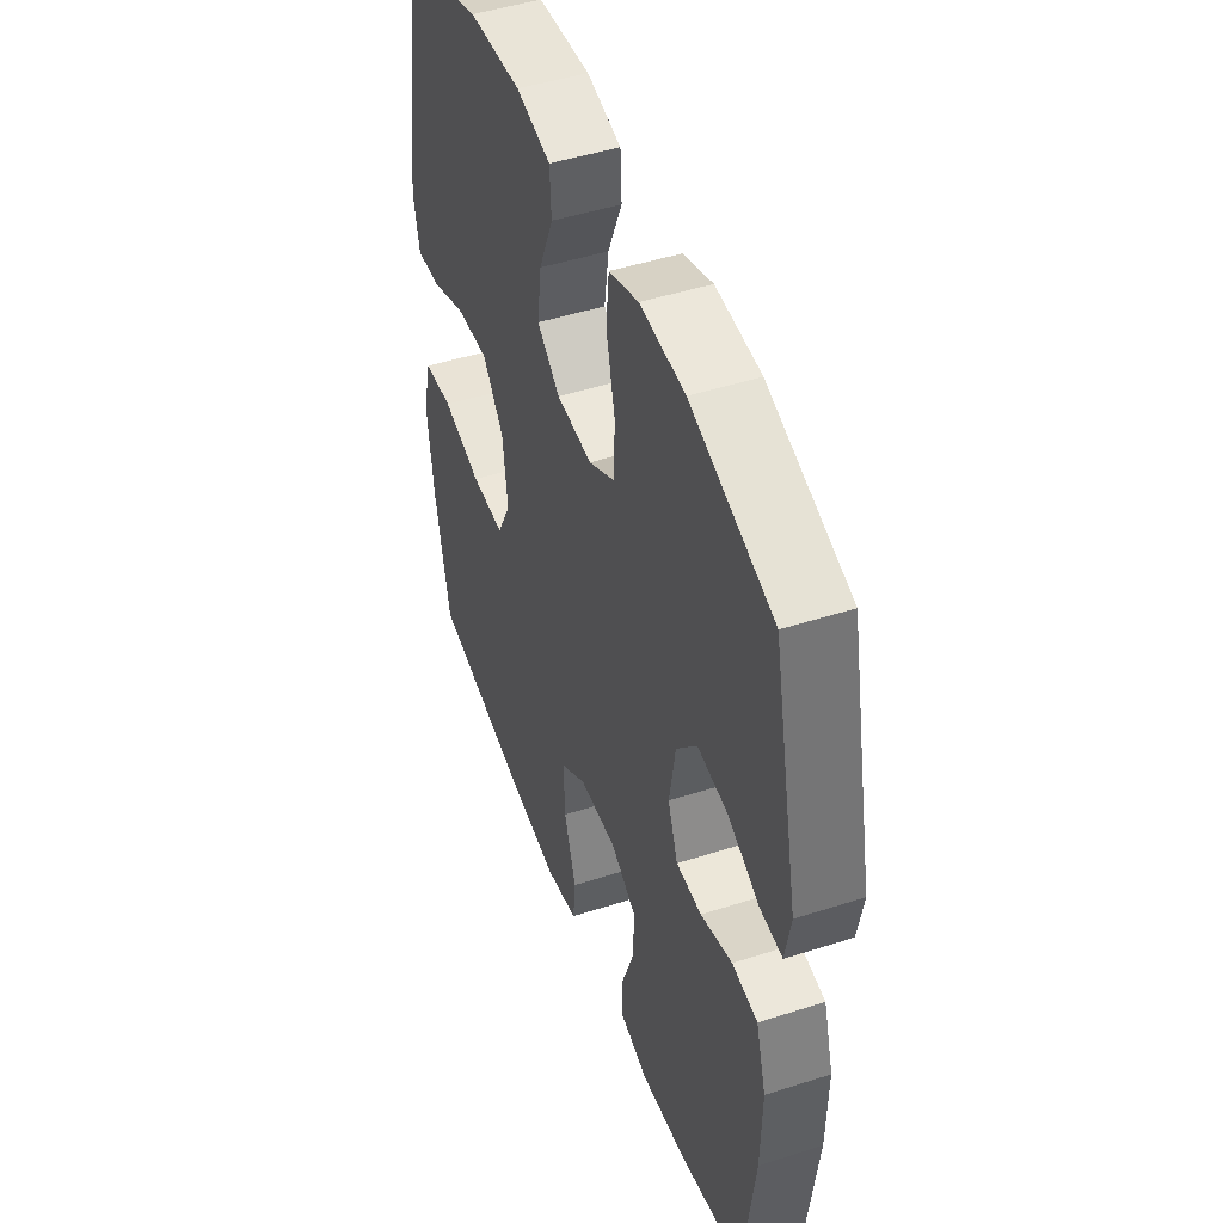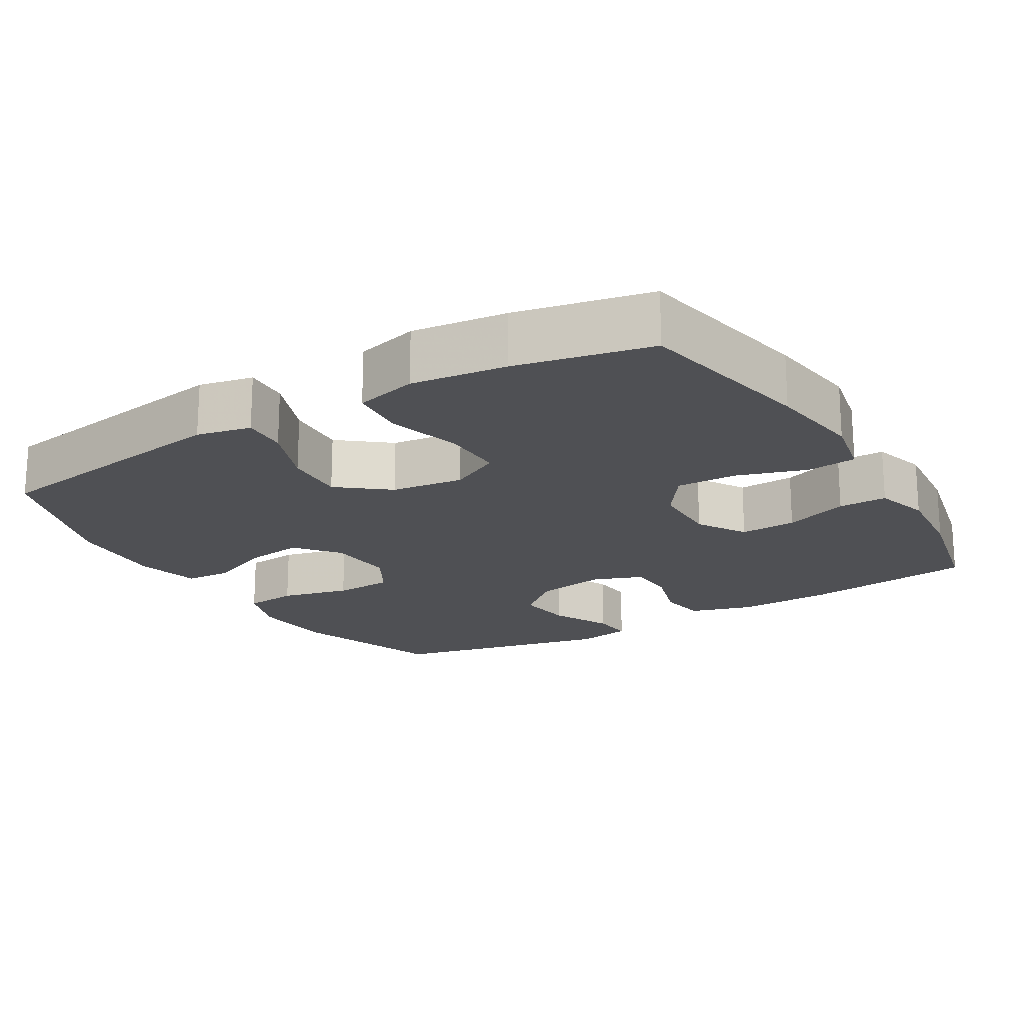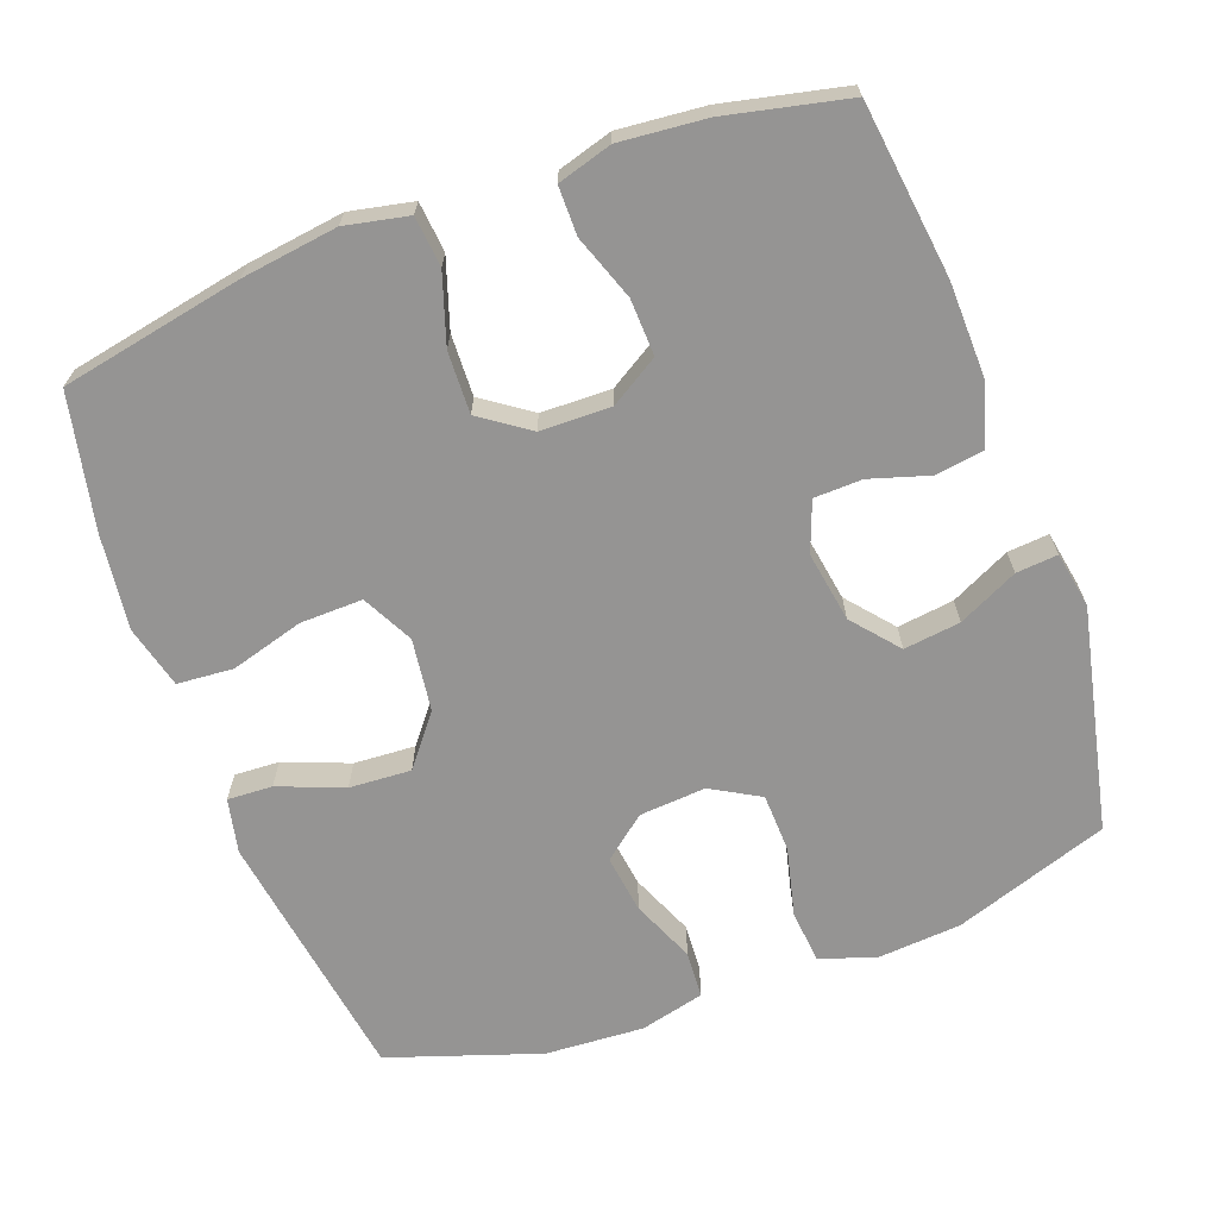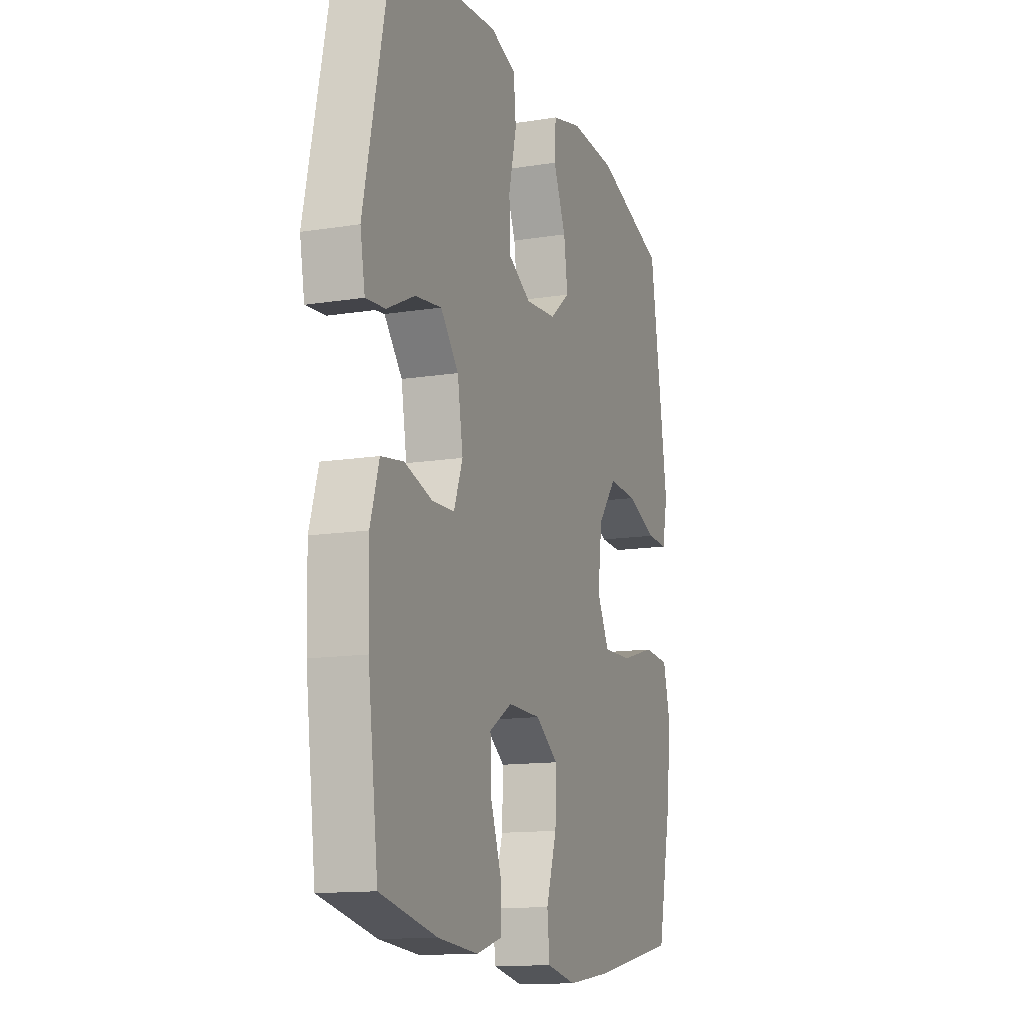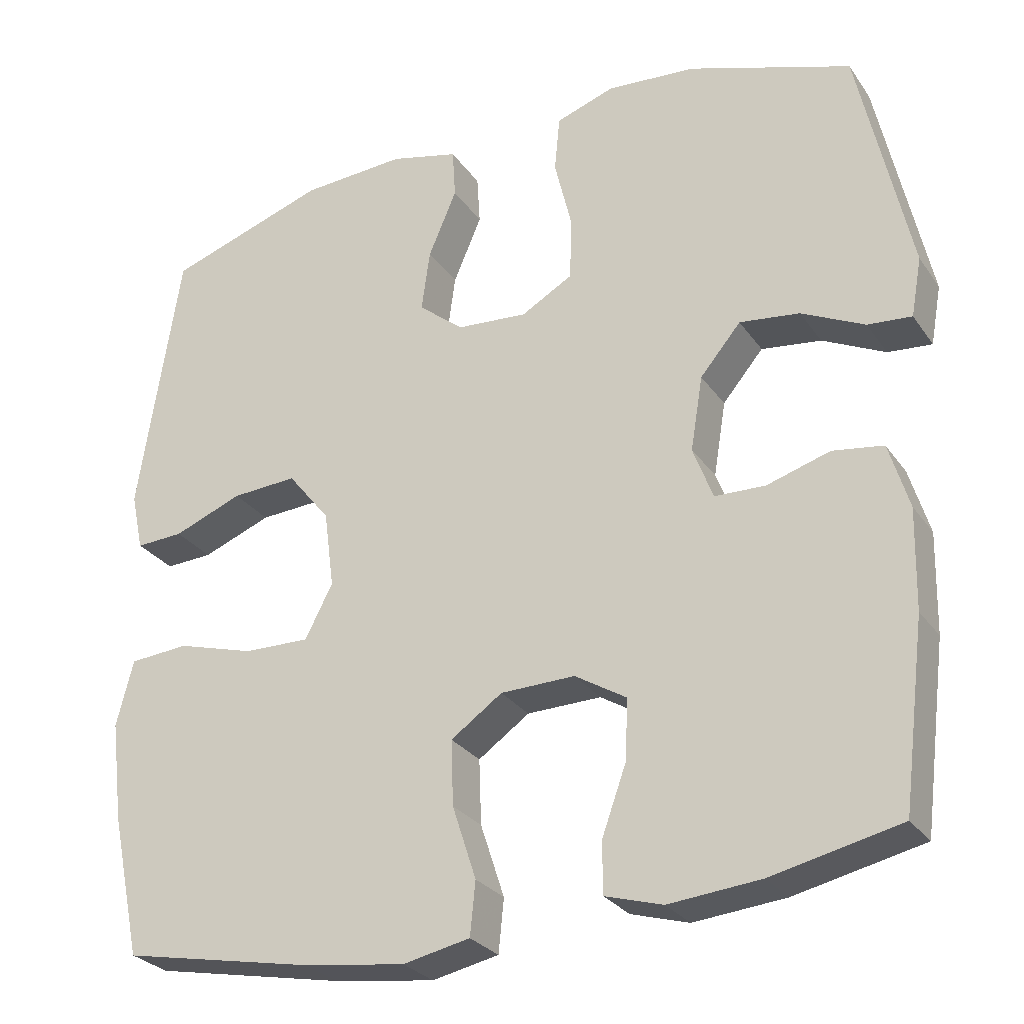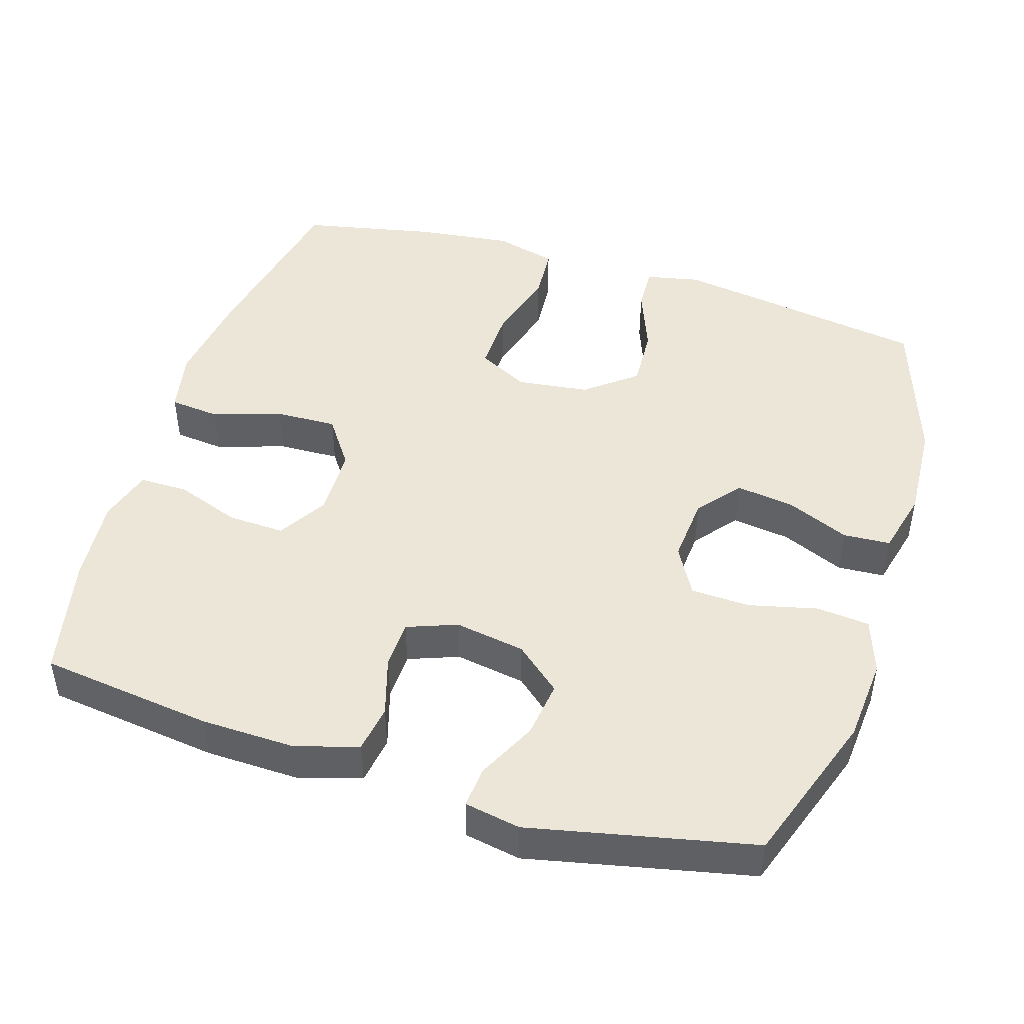
<metadata>
{"format":"obj","ext":"obj","renderer":"f3d","projection":"perspective","resolution":1024,"background":"white","views":[{"elev":47.2,"azim":-110.0,"up":"+Z"},{"elev":-19.1,"azim":121.0,"up":"+Y"},{"elev":-67.1,"azim":-159.8,"up":"+Y"},{"elev":-13.2,"azim":-69.9,"up":"+Z"},{"elev":-27.8,"azim":-152.4,"up":"+Z"},{"elev":46.4,"azim":-72.6,"up":"+Y"}]}
</metadata>
<code>
v -0.5 0.07 0.5
v -0.287 0.07 0.573
v -0.171 0.07 0.582
v -0.095 0.07 0.556
v -0.088 0.07 0.483
v -0.111 0.07 0.388
v -0.108 0.07 0.307
v -0.041 0.07 0.269
v 0.051 0.07 0.276
v 0.11 0.07 0.324
v 0.099 0.07 0.404
v 0.062 0.07 0.491
v 0.066 0.07 0.556
v 0.155 0.07 0.578
v 0.291 0.07 0.57
v 0.5 0.07 0.5
v 0.536 0.07 0.267
v 0.554 0.07 0.148
v 0.538 0.07 0.073
v 0.476 0.07 0.076
v 0.386 0.07 0.111
v 0.301 0.07 0.116
v 0.246 0.07 0.047
v 0.233 0.07 -0.053
v 0.269 0.07 -0.123
v 0.355 0.07 -0.121
v 0.456 0.07 -0.092
v 0.533 0.07 -0.098
v 0.555 0.07 -0.184
v 0.539 0.07 -0.315
v 0.5 0.07 -0.5
v 0.249 0.07 -0.549
v 0.117 0.07 -0.567
v 0.03 0.07 -0.549
v 0.023 0.07 -0.48
v 0.054 0.07 -0.385
v 0.057 0.07 -0.3
v -0.01 0.07 -0.253
v -0.107 0.07 -0.251
v -0.174 0.07 -0.292
v -0.171 0.07 -0.37
v -0.139 0.07 -0.459
v -0.139 0.07 -0.526
v -0.214 0.07 -0.548
v -0.333 0.07 -0.537
v -0.5 0.07 -0.5
v -0.53 0.07 -0.261
v -0.533 0.07 -0.131
v -0.507 0.07 -0.045
v -0.441 0.07 -0.035
v -0.359 0.07 -0.06
v -0.293 0.07 -0.058
v -0.267 0.07 0.011
v -0.283 0.07 0.108
v -0.336 0.07 0.171
v -0.414 0.07 0.161
v -0.496 0.07 0.121
v -0.553 0.07 0.116
v -0.567 0.07 0.193
v -0.5 0 0.5
v -0.287 0 0.573
v -0.171 0 0.582
v -0.095 0 0.556
v -0.088 0 0.483
v -0.111 0 0.388
v -0.108 0 0.307
v -0.041 0 0.269
v 0.051 0 0.276
v 0.11 0 0.324
v 0.099 0 0.404
v 0.062 0 0.491
v 0.066 0 0.556
v 0.155 0 0.578
v 0.291 0 0.57
v 0.5 0 0.5
v 0.536 0 0.267
v 0.554 0 0.148
v 0.538 0 0.073
v 0.476 0 0.076
v 0.386 0 0.111
v 0.301 0 0.116
v 0.246 0 0.047
v 0.233 0 -0.053
v 0.269 0 -0.123
v 0.355 0 -0.121
v 0.456 0 -0.092
v 0.533 0 -0.098
v 0.555 0 -0.184
v 0.539 0 -0.315
v 0.5 0 -0.5
v 0.249 0 -0.549
v 0.117 0 -0.567
v 0.03 0 -0.549
v 0.023 0 -0.48
v 0.054 0 -0.385
v 0.057 0 -0.3
v -0.01 0 -0.253
v -0.107 0 -0.251
v -0.174 0 -0.292
v -0.171 0 -0.37
v -0.139 0 -0.459
v -0.139 0 -0.526
v -0.214 0 -0.548
v -0.333 0 -0.537
v -0.5 0 -0.5
v -0.53 0 -0.261
v -0.533 0 -0.131
v -0.507 0 -0.045
v -0.441 0 -0.035
v -0.359 0 -0.06
v -0.293 0 -0.058
v -0.267 0 0.011
v -0.283 0 0.108
v -0.336 0 0.171
v -0.414 0 0.161
v -0.496 0 0.121
v -0.553 0 0.116
v -0.567 0 0.193
f 4 5 6
f 3 4 6
f 2 3 6
f 1 2 6
f 59 1 6
f 58 59 6
f 57 58 6
f 56 57 6
f 55 56 6 7
f 54 55 7 8
f 53 54 8 9
f 52 53 9 10
f 49 50 51
f 48 49 51
f 47 48 51
f 46 47 51
f 45 46 51
f 44 45 51
f 43 44 51
f 42 43 51
f 41 42 51
f 40 41 51 52
f 39 40 52 10
f 34 35 36
f 33 34 36
f 32 33 36
f 31 32 36
f 30 31 36
f 29 30 36
f 28 29 36
f 27 28 36
f 26 27 36
f 25 26 36 37
f 24 25 37 38
f 19 20 21
f 18 19 21
f 17 18 21
f 16 17 21
f 15 16 21
f 14 15 21
f 13 14 21
f 12 13 21
f 11 12 21
f 10 11 21 22
f 38 39 10
f 24 38 10
f 23 24 10
f 10 22 23
f 65 64 63
f 65 63 62
f 65 62 61
f 65 61 60
f 65 60 118
f 65 118 117
f 65 117 116
f 65 116 115
f 66 65 115 114
f 67 66 114 113
f 68 67 113 112
f 69 68 112 111
f 110 109 108
f 110 108 107
f 110 107 106
f 110 106 105
f 110 105 104
f 110 104 103
f 110 103 102
f 110 102 101
f 110 101 100
f 111 110 100 99
f 69 111 99 98
f 95 94 93
f 95 93 92
f 95 92 91
f 95 91 90
f 95 90 89
f 95 89 88
f 95 88 87
f 95 87 86
f 95 86 85
f 96 95 85 84
f 97 96 84 83
f 80 79 78
f 80 78 77
f 80 77 76
f 80 76 75
f 80 75 74
f 80 74 73
f 80 73 72
f 80 72 71
f 80 71 70
f 81 80 70 69
f 69 98 97
f 69 97 83
f 69 83 82
f 82 81 69
f 1 60 61 2
f 2 61 62 3
f 3 62 63 4
f 4 63 64 5
f 5 64 65 6
f 6 65 66 7
f 7 66 67 8
f 8 67 68 9
f 9 68 69 10
f 10 69 70 11
f 11 70 71 12
f 12 71 72 13
f 13 72 73 14
f 14 73 74 15
f 15 74 75 16
f 16 75 76 17
f 17 76 77 18
f 18 77 78 19
f 19 78 79 20
f 20 79 80 21
f 21 80 81 22
f 22 81 82 23
f 23 82 83 24
f 24 83 84 25
f 25 84 85 26
f 26 85 86 27
f 27 86 87 28
f 28 87 88 29
f 29 88 89 30
f 30 89 90 31
f 31 90 91 32
f 32 91 92 33
f 33 92 93 34
f 34 93 94 35
f 35 94 95 36
f 36 95 96 37
f 37 96 97 38
f 38 97 98 39
f 39 98 99 40
f 40 99 100 41
f 41 100 101 42
f 42 101 102 43
f 43 102 103 44
f 44 103 104 45
f 45 104 105 46
f 46 105 106 47
f 47 106 107 48
f 48 107 108 49
f 49 108 109 50
f 50 109 110 51
f 51 110 111 52
f 52 111 112 53
f 53 112 113 54
f 54 113 114 55
f 55 114 115 56
f 56 115 116 57
f 57 116 117 58
f 58 117 118 59
f 59 118 60 1

</code>
